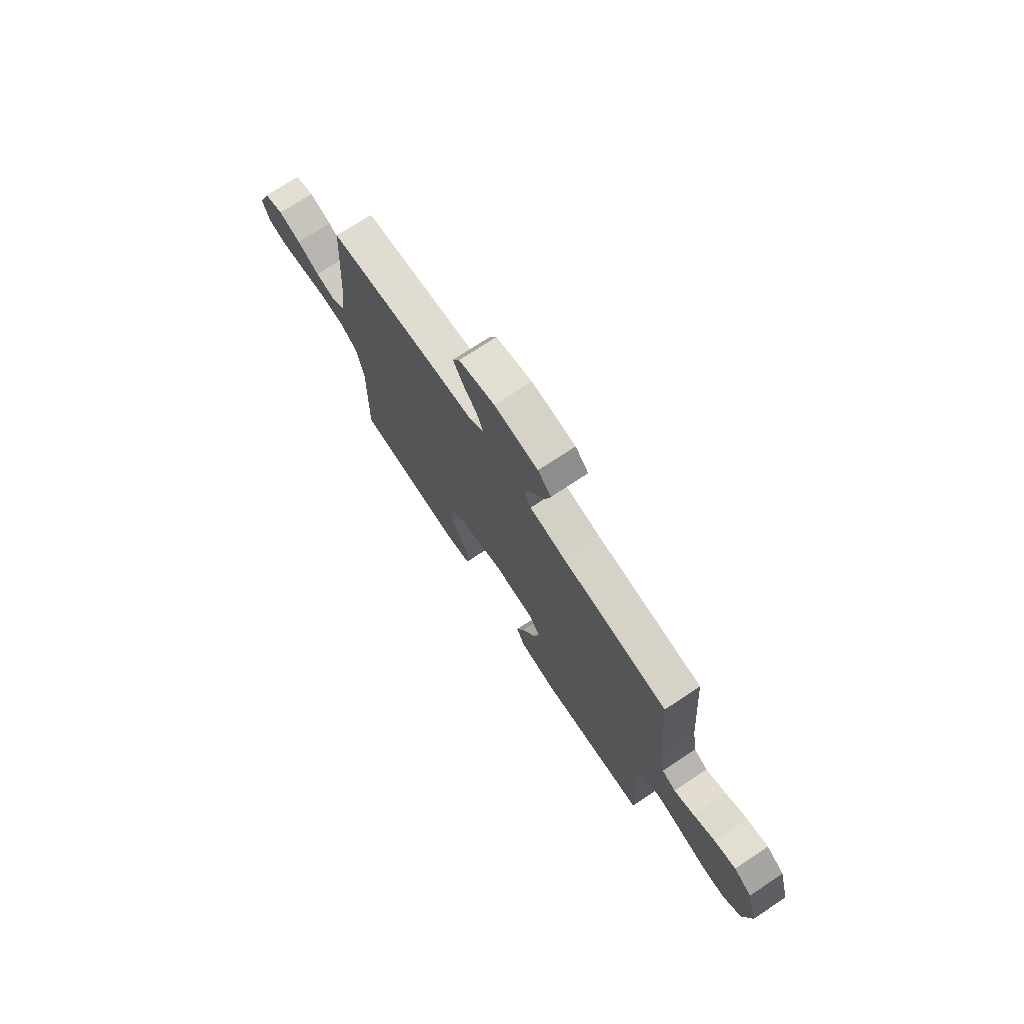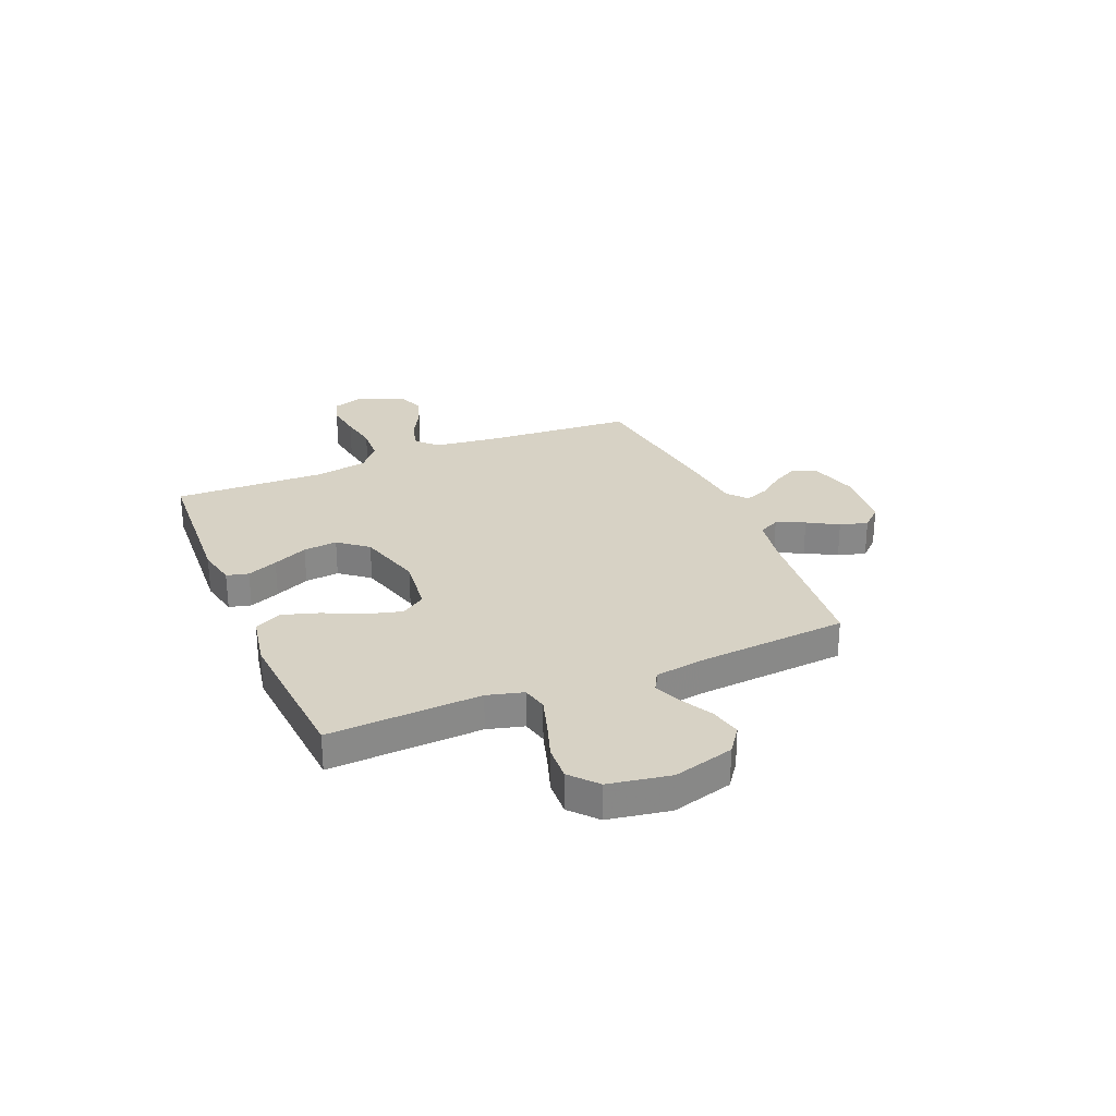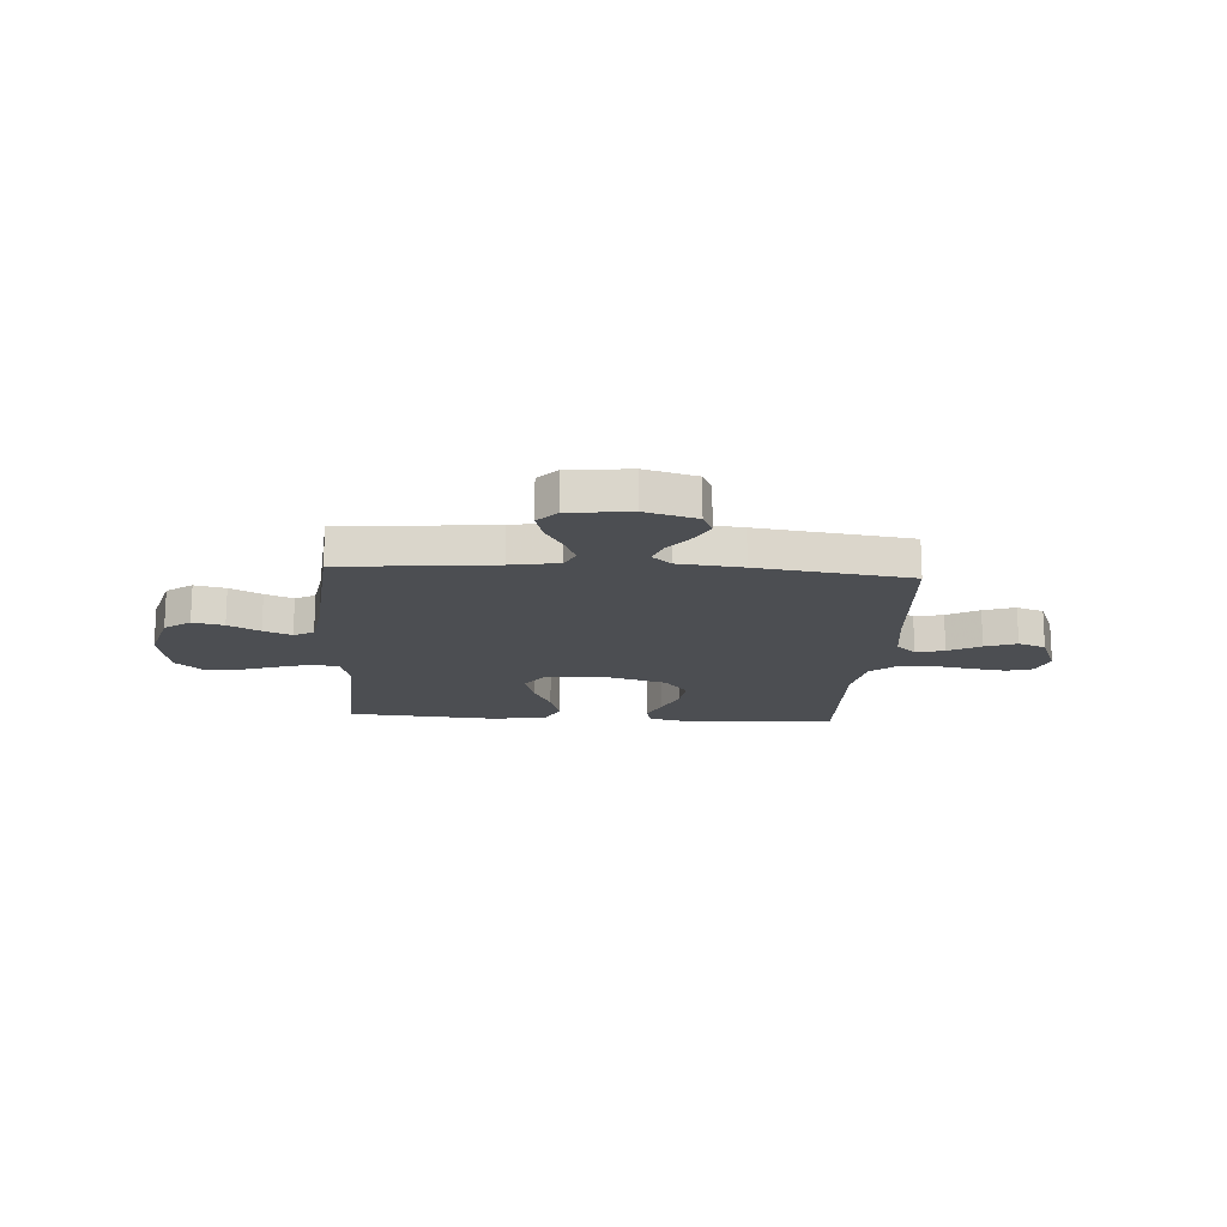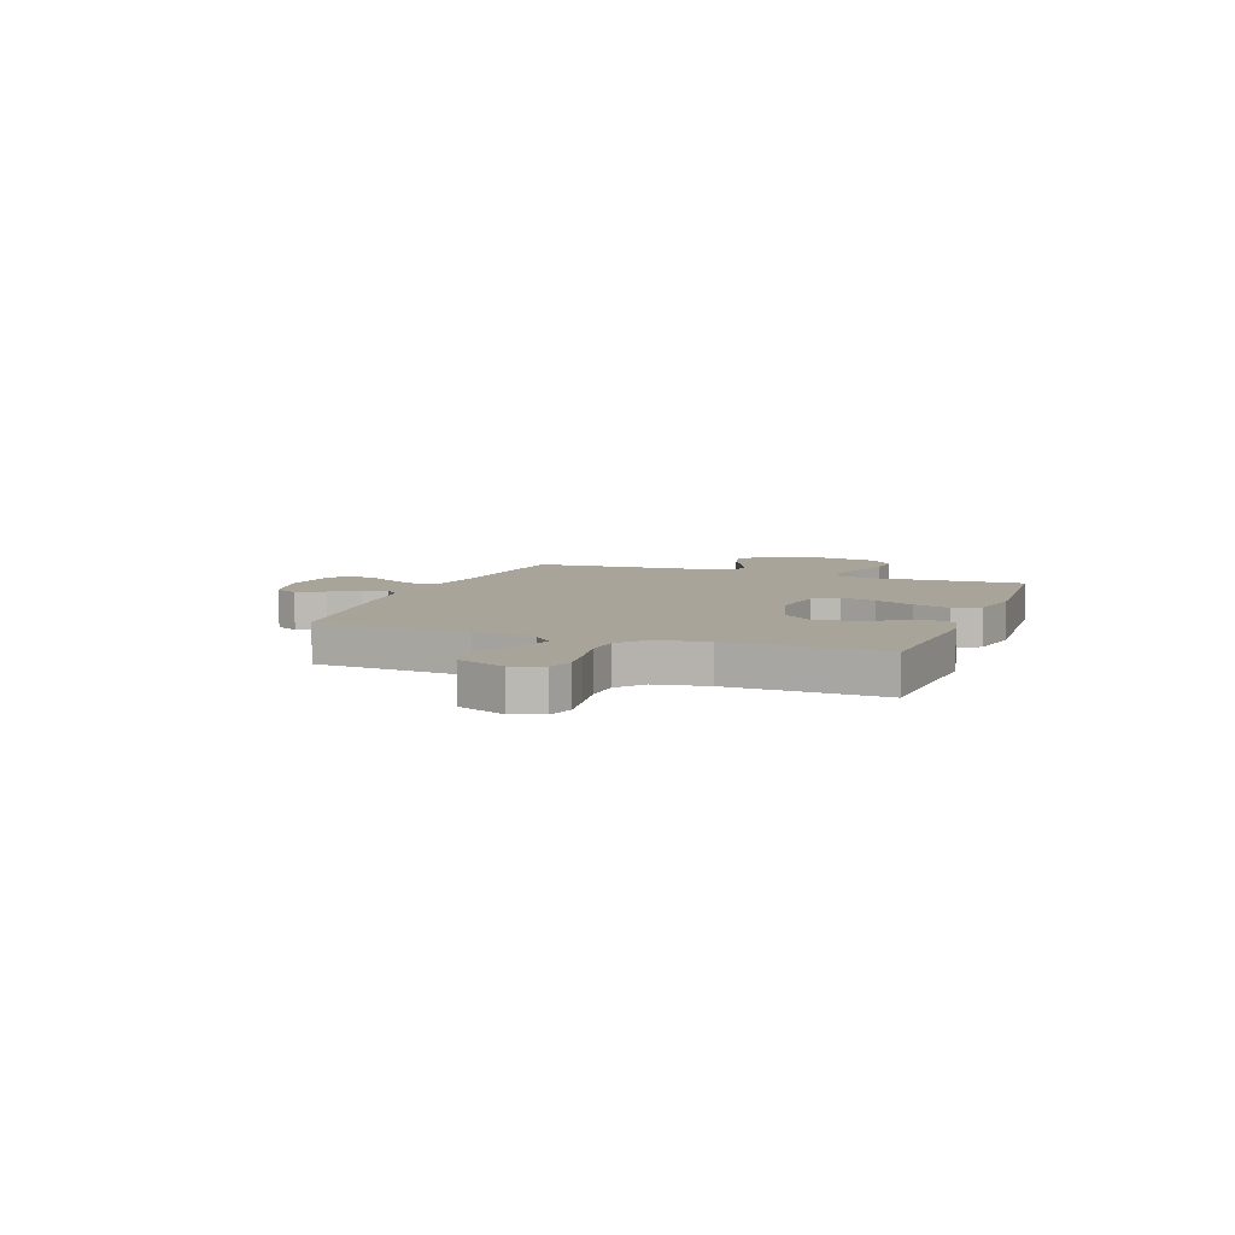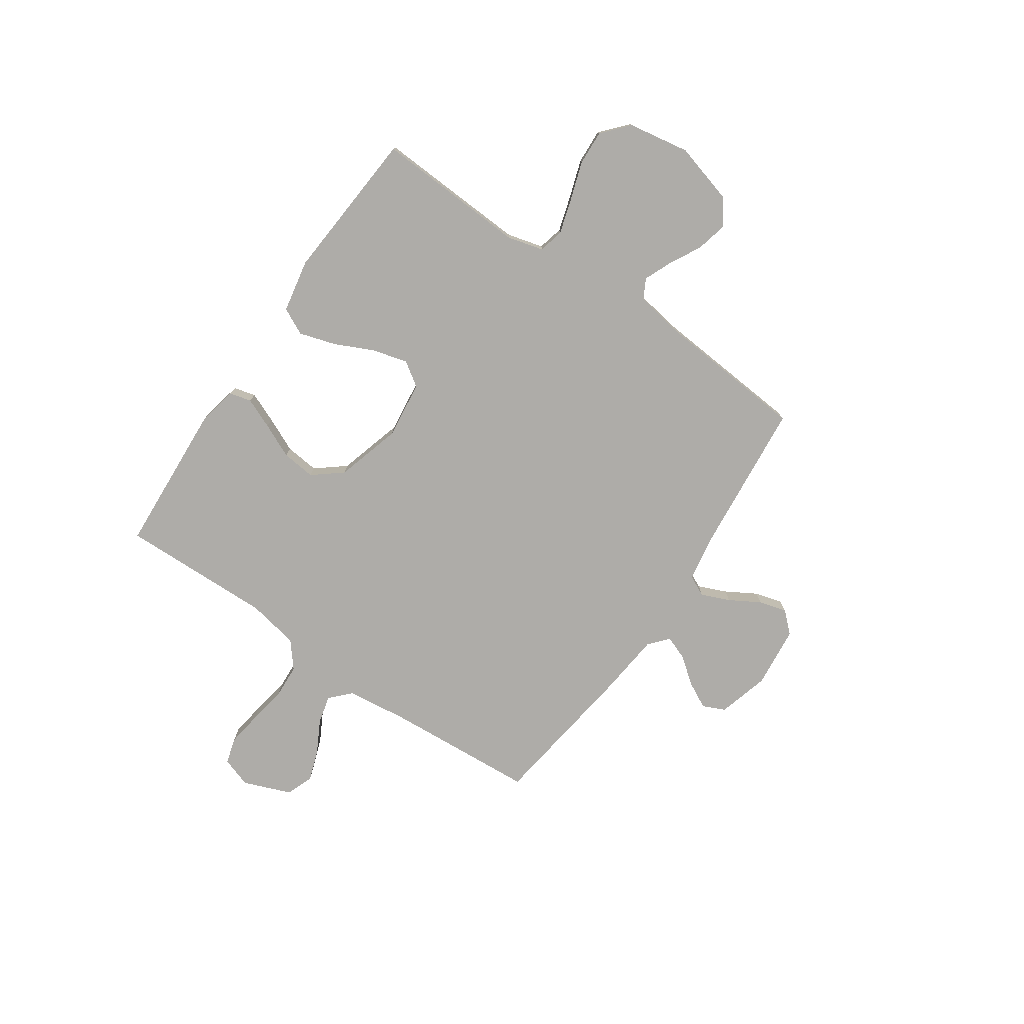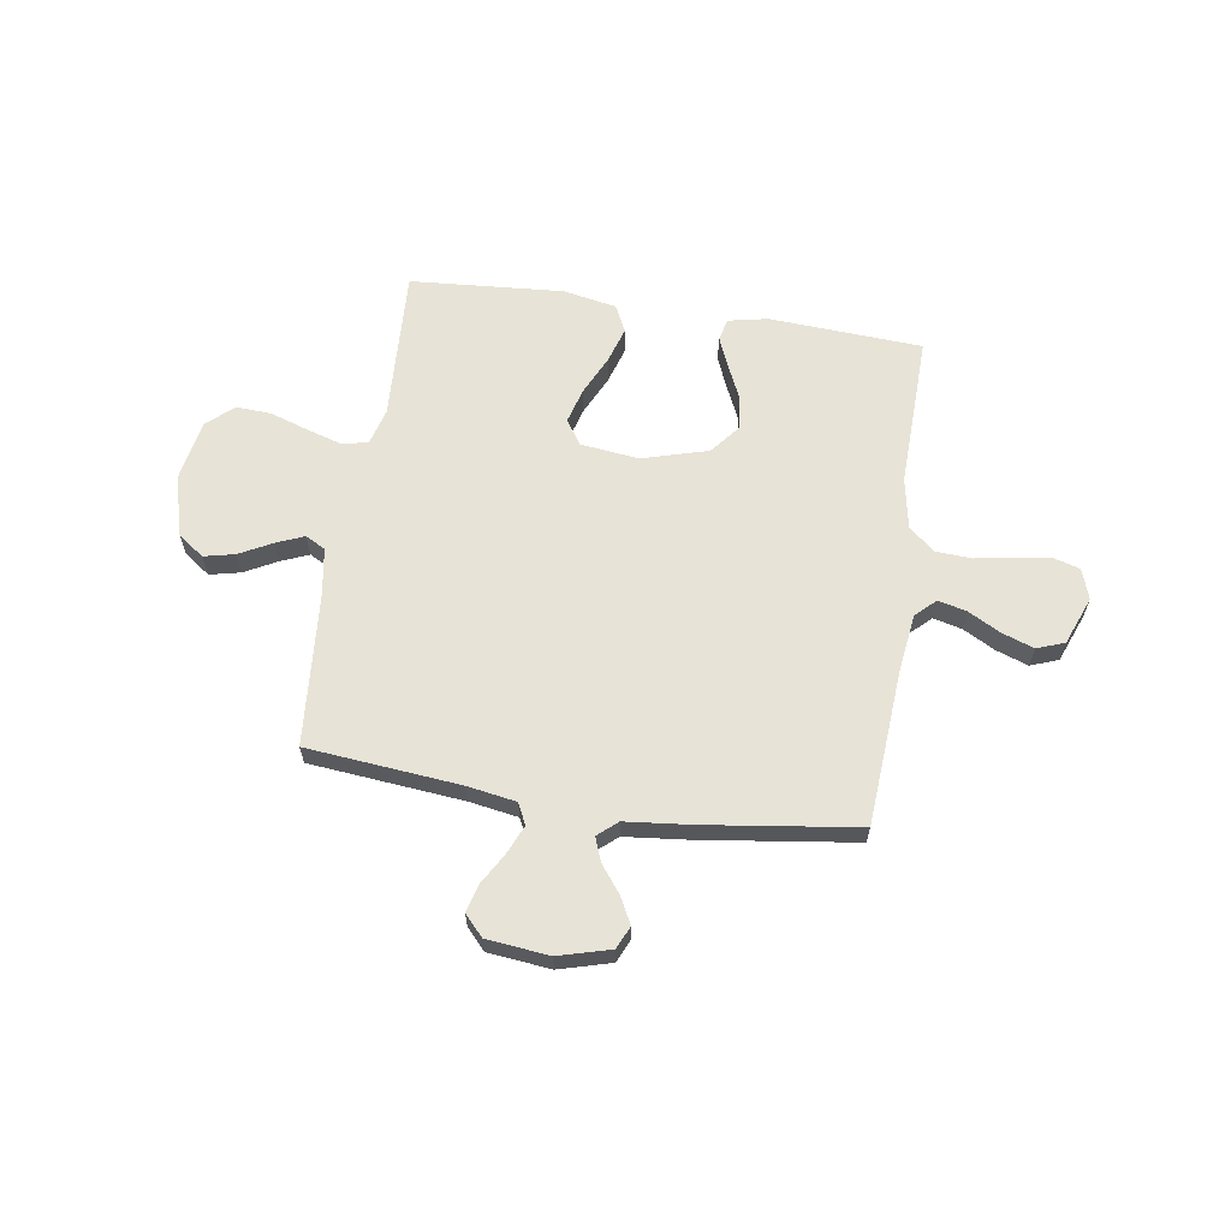
<metadata>
{"format":"obj","ext":"obj","renderer":"f3d","projection":"perspective","resolution":1024,"background":"white","views":[{"elev":73.7,"azim":-123.5,"up":"+Z"},{"elev":27.6,"azim":-112.7,"up":"+Y"},{"elev":-16.6,"azim":-3.7,"up":"+Y"},{"elev":7.2,"azim":110.6,"up":"+Y"},{"elev":-76.9,"azim":-124.5,"up":"+Y"},{"elev":62.7,"azim":8.7,"up":"+Y"}]}
</metadata>
<code>
v -0.5 0.07 0.5
v -0.2 0.07 0.529
v -0.105 0.07 0.545
v -0.085 0.07 0.586
v -0.109 0.07 0.642
v -0.144 0.07 0.702
v -0.159 0.07 0.757
v -0.122 0.07 0.797
v 0 0.07 0.81
v 0.101 0.07 0.782
v 0.121 0.07 0.738
v 0.094 0.07 0.686
v 0.054 0.07 0.634
v 0.036 0.07 0.587
v 0.074 0.07 0.554
v 0.2 0.07 0.541
v 0.5 0.07 0.5
v 0.521 0.07 0.2
v 0.536 0.07 0.081
v 0.575 0.07 0.044
v 0.631 0.07 0.058
v 0.694 0.07 0.092
v 0.756 0.07 0.114
v 0.81 0.07 0.094
v 0.847 0.07 0
v 0.827 0.07 -0.06
v 0.776 0.07 -0.075
v 0.706 0.07 -0.065
v 0.631 0.07 -0.052
v 0.562 0.07 -0.056
v 0.511 0.07 -0.098
v 0.492 0.07 -0.2
v 0.5 0.07 -0.5
v 0.2 0.07 -0.518
v 0.123 0.07 -0.502
v 0.112 0.07 -0.459
v 0.137 0.07 -0.399
v 0.168 0.07 -0.331
v 0.175 0.07 -0.264
v 0.129 0.07 -0.207
v 0 0.07 -0.17
v -0.114 0.07 -0.184
v -0.146 0.07 -0.232
v -0.127 0.07 -0.301
v -0.091 0.07 -0.378
v -0.069 0.07 -0.449
v -0.095 0.07 -0.502
v -0.2 0.07 -0.522
v -0.5 0.07 -0.5
v -0.485 0.07 -0.2
v -0.504 0.07 -0.129
v -0.554 0.07 -0.117
v -0.623 0.07 -0.138
v -0.698 0.07 -0.163
v -0.767 0.07 -0.167
v -0.819 0.07 -0.121
v -0.84 0.07 0
v -0.807 0.07 0.119
v -0.756 0.07 0.156
v -0.695 0.07 0.142
v -0.633 0.07 0.109
v -0.578 0.07 0.086
v -0.539 0.07 0.107
v -0.524 0.07 0.2
v -0.5 0 0.5
v -0.2 0 0.529
v -0.105 0 0.545
v -0.085 0 0.586
v -0.109 0 0.642
v -0.144 0 0.702
v -0.159 0 0.757
v -0.122 0 0.797
v 0 0 0.81
v 0.101 0 0.782
v 0.121 0 0.738
v 0.094 0 0.686
v 0.054 0 0.634
v 0.036 0 0.587
v 0.074 0 0.554
v 0.2 0 0.541
v 0.5 0 0.5
v 0.521 0 0.2
v 0.536 0 0.081
v 0.575 0 0.044
v 0.631 0 0.058
v 0.694 0 0.092
v 0.756 0 0.114
v 0.81 0 0.094
v 0.847 0 0
v 0.827 0 -0.06
v 0.776 0 -0.075
v 0.706 0 -0.065
v 0.631 0 -0.052
v 0.562 0 -0.056
v 0.511 0 -0.098
v 0.492 0 -0.2
v 0.5 0 -0.5
v 0.2 0 -0.518
v 0.123 0 -0.502
v 0.112 0 -0.459
v 0.137 0 -0.399
v 0.168 0 -0.331
v 0.175 0 -0.264
v 0.129 0 -0.207
v 0 0 -0.17
v -0.114 0 -0.184
v -0.146 0 -0.232
v -0.127 0 -0.301
v -0.091 0 -0.378
v -0.069 0 -0.449
v -0.095 0 -0.502
v -0.2 0 -0.522
v -0.5 0 -0.5
v -0.485 0 -0.2
v -0.504 0 -0.129
v -0.554 0 -0.117
v -0.623 0 -0.138
v -0.698 0 -0.163
v -0.767 0 -0.167
v -0.819 0 -0.121
v -0.84 0 0
v -0.807 0 0.119
v -0.756 0 0.156
v -0.695 0 0.142
v -0.633 0 0.109
v -0.578 0 0.086
v -0.539 0 0.107
v -0.524 0 0.2
f 59 60 61
f 58 59 61
f 57 58 61
f 56 57 61
f 55 56 61
f 54 55 61
f 53 54 61
f 52 53 61 62
f 51 52 62 63
f 48 49 50
f 47 48 50
f 46 47 50
f 45 46 50
f 44 45 50
f 51 63 64
f 50 51 64
f 44 50 64
f 43 44 64
f 36 37 38
f 35 36 38
f 34 35 38
f 33 34 38
f 32 33 38
f 31 32 38 39
f 30 31 39 40
f 27 28 29
f 26 27 29
f 25 26 29
f 24 25 29
f 23 24 29
f 22 23 29
f 21 22 29
f 20 21 29 30
f 30 40 41
f 20 30 41
f 19 20 41
f 15 16 17 18
f 11 12 13
f 10 11 13
f 9 10 13
f 8 9 13
f 7 8 13
f 6 7 13
f 5 6 13
f 4 5 13 14
f 3 4 14 15
f 64 1 2
f 43 64 2
f 42 43 2
f 19 41 42
f 18 19 42
f 15 18 42
f 3 15 42
f 2 3 42
f 125 124 123
f 125 123 122
f 125 122 121
f 125 121 120
f 125 120 119
f 125 119 118
f 125 118 117
f 126 125 117 116
f 127 126 116 115
f 114 113 112
f 114 112 111
f 114 111 110
f 114 110 109
f 114 109 108
f 128 127 115
f 128 115 114
f 128 114 108
f 128 108 107
f 102 101 100
f 102 100 99
f 102 99 98
f 102 98 97
f 102 97 96
f 103 102 96 95
f 104 103 95 94
f 93 92 91
f 93 91 90
f 93 90 89
f 93 89 88
f 93 88 87
f 93 87 86
f 93 86 85
f 94 93 85 84
f 105 104 94
f 105 94 84
f 105 84 83
f 82 81 80 79
f 77 76 75
f 77 75 74
f 77 74 73
f 77 73 72
f 77 72 71
f 77 71 70
f 77 70 69
f 78 77 69 68
f 79 78 68 67
f 66 65 128
f 66 128 107
f 66 107 106
f 106 105 83
f 106 83 82
f 106 82 79
f 106 79 67
f 106 67 66
f 1 65 66 2
f 2 66 67 3
f 3 67 68 4
f 4 68 69 5
f 5 69 70 6
f 6 70 71 7
f 7 71 72 8
f 8 72 73 9
f 9 73 74 10
f 10 74 75 11
f 11 75 76 12
f 12 76 77 13
f 13 77 78 14
f 14 78 79 15
f 15 79 80 16
f 16 80 81 17
f 17 81 82 18
f 18 82 83 19
f 19 83 84 20
f 20 84 85 21
f 21 85 86 22
f 22 86 87 23
f 23 87 88 24
f 24 88 89 25
f 25 89 90 26
f 26 90 91 27
f 27 91 92 28
f 28 92 93 29
f 29 93 94 30
f 30 94 95 31
f 31 95 96 32
f 32 96 97 33
f 33 97 98 34
f 34 98 99 35
f 35 99 100 36
f 36 100 101 37
f 37 101 102 38
f 38 102 103 39
f 39 103 104 40
f 40 104 105 41
f 41 105 106 42
f 42 106 107 43
f 43 107 108 44
f 44 108 109 45
f 45 109 110 46
f 46 110 111 47
f 47 111 112 48
f 48 112 113 49
f 49 113 114 50
f 50 114 115 51
f 51 115 116 52
f 52 116 117 53
f 53 117 118 54
f 54 118 119 55
f 55 119 120 56
f 56 120 121 57
f 57 121 122 58
f 58 122 123 59
f 59 123 124 60
f 60 124 125 61
f 61 125 126 62
f 62 126 127 63
f 63 127 128 64
f 64 128 65 1

</code>
